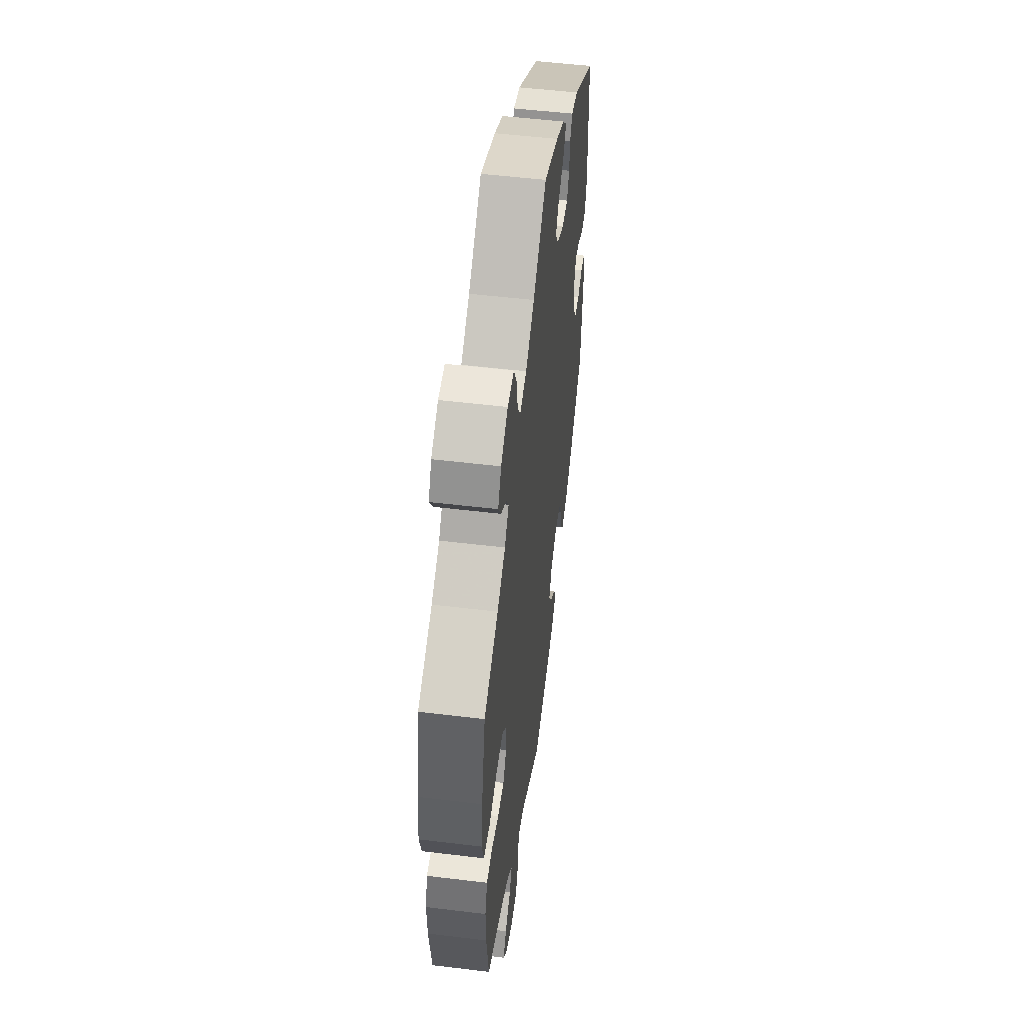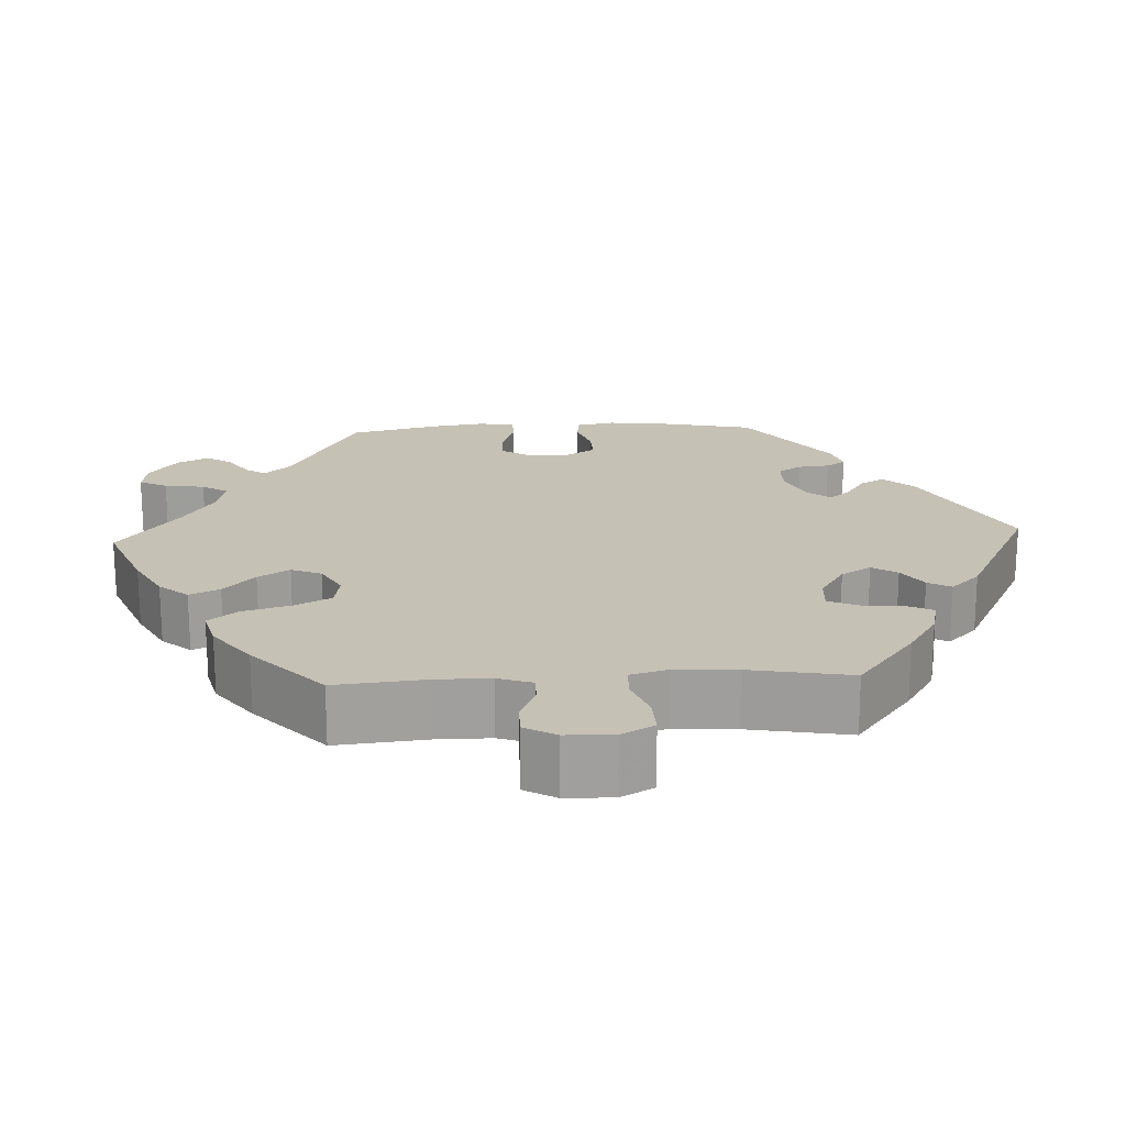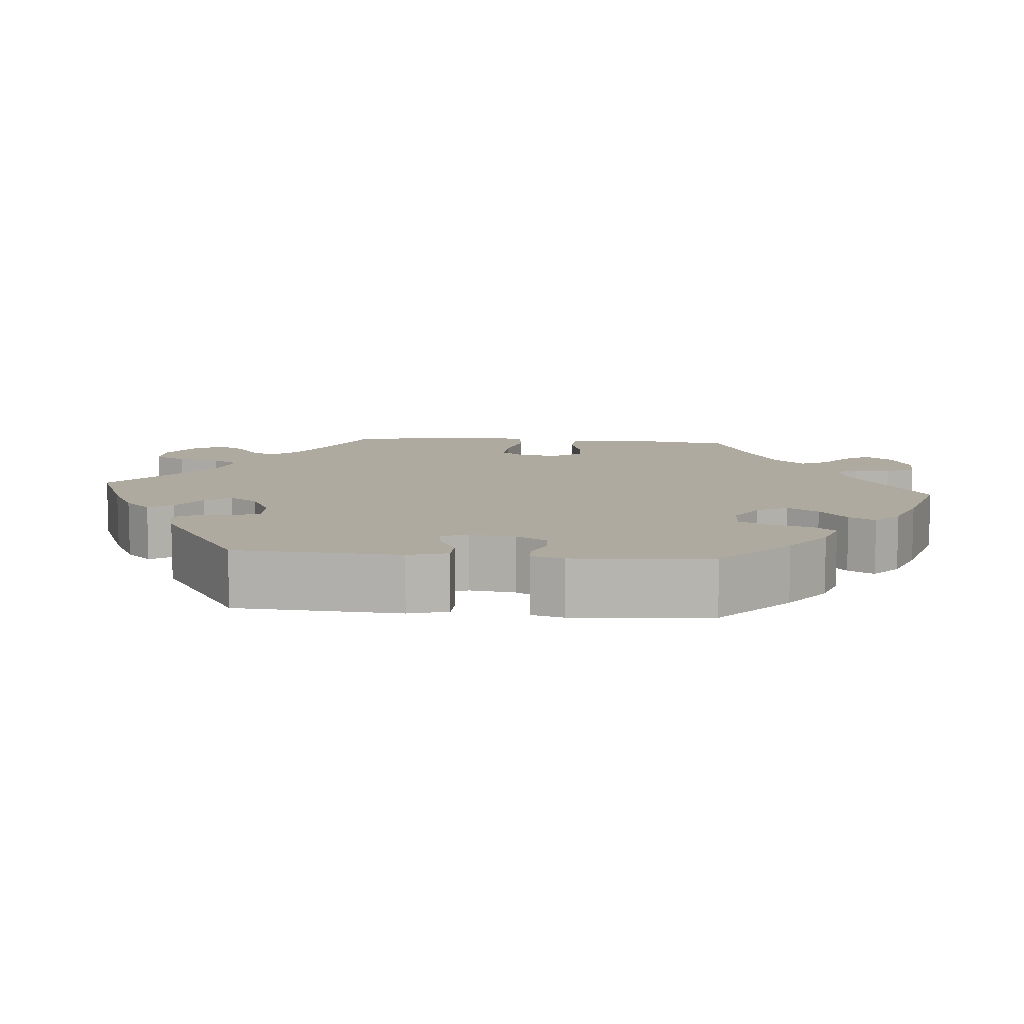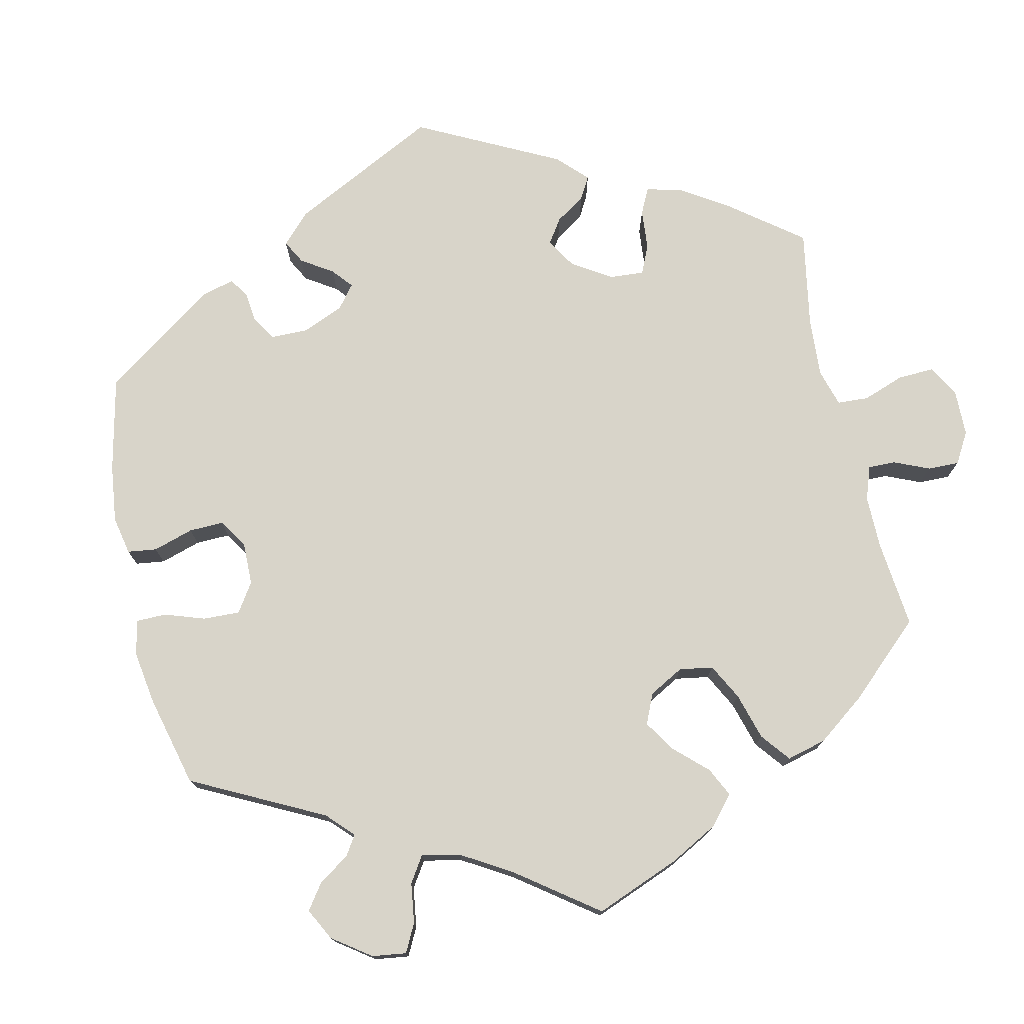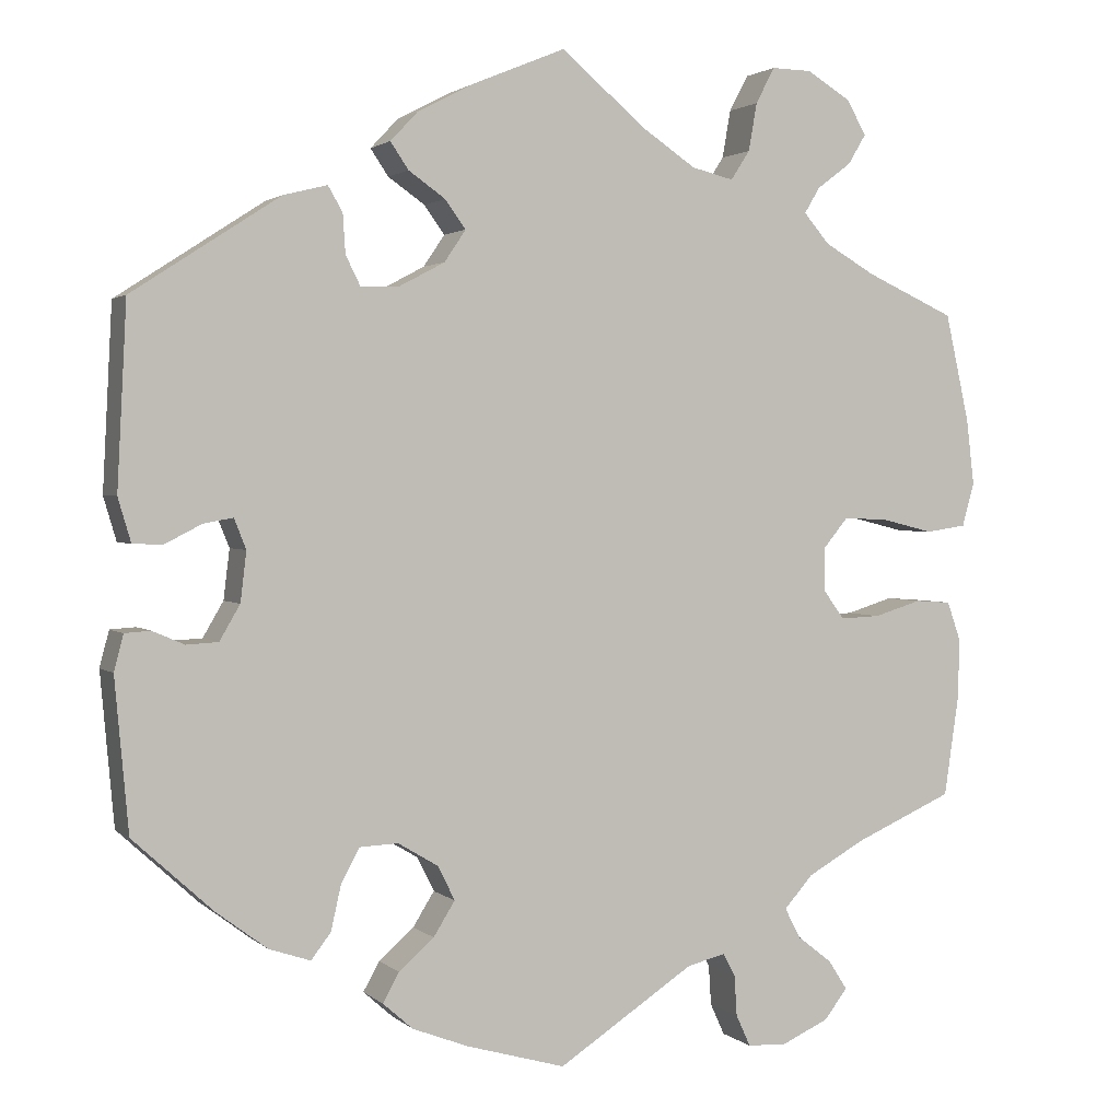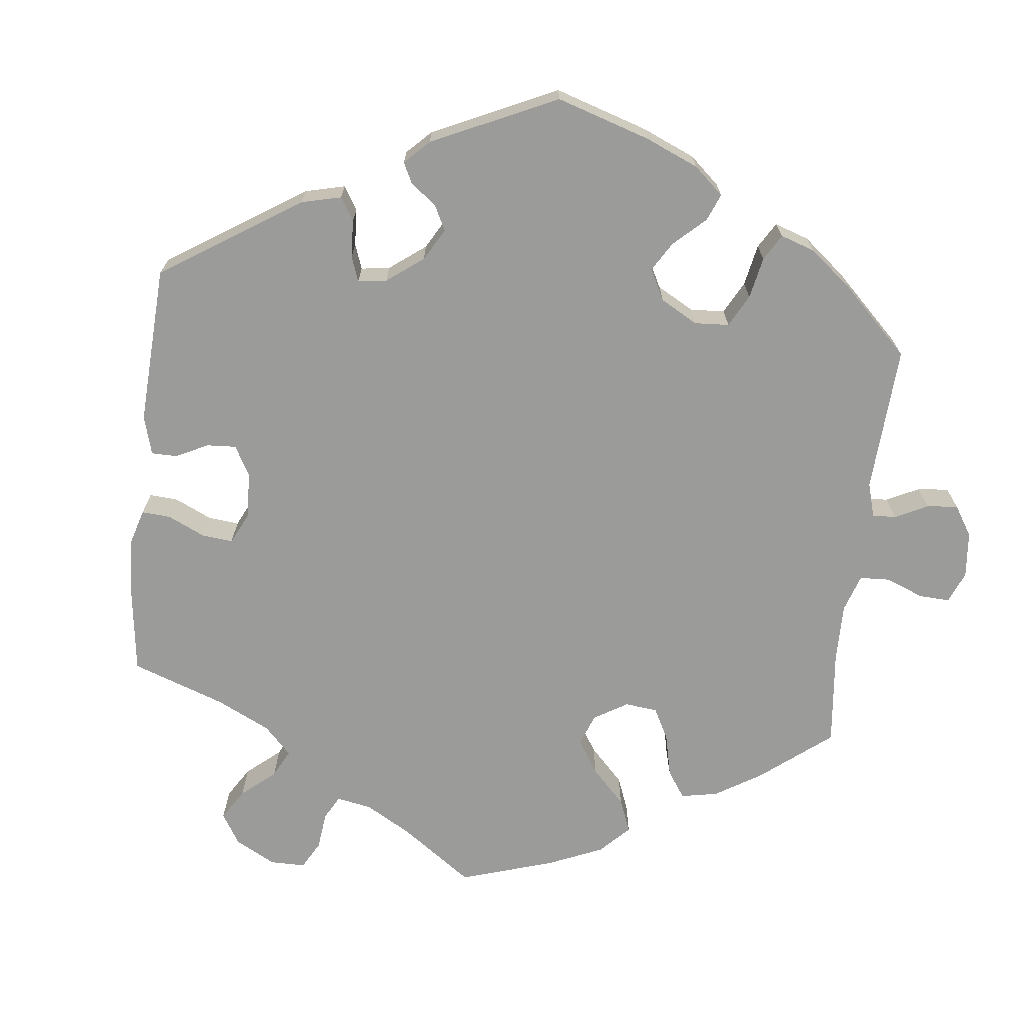
<metadata>
{"format":"obj","ext":"obj","renderer":"f3d","projection":"perspective","resolution":1024,"background":"white","views":[{"elev":52.7,"azim":-82.6,"up":"+Z"},{"elev":18.8,"azim":-32.9,"up":"+Y"},{"elev":9.5,"azim":95.4,"up":"+Y"},{"elev":75.0,"azim":-132.6,"up":"+Y"},{"elev":2.0,"azim":157.7,"up":"+Z"},{"elev":-69.6,"azim":113.5,"up":"+Y"}]}
</metadata>
<code>
v 0.407 0.07 -0.374
v 0.347 0.07 -0.419
v 0.299 0.07 -0.435
v 0.276 0.07 -0.405
v 0.264 0.07 -0.352
v 0.243 0.07 -0.313
v 0.198 0.07 -0.311
v 0.151 0.07 -0.339
v 0.131 0.07 -0.379
v 0.156 0.07 -0.419
v 0.197 0.07 -0.455
v 0.216 0.07 -0.489
v 0.181 0.07 -0.52
v 0.116 0.07 -0.545
v 0 0.07 -0.578
v -0.159 0.07 -0.474
v -0.204 0.07 -0.463
v -0.218 0.07 -0.49
v -0.221 0.07 -0.537
v -0.238 0.07 -0.574
v -0.284 0.07 -0.576
v -0.339 0.07 -0.551
v -0.366 0.07 -0.516
v -0.344 0.07 -0.482
v -0.303 0.07 -0.45
v -0.285 0.07 -0.415
v -0.319 0.07 -0.377
v -0.385 0.07 -0.34
v -0.501 0.07 -0.289
v -0.518 0.07 -0.173
v -0.52 0.07 -0.103
v -0.504 0.07 -0.057
v -0.462 0.07 -0.054
v -0.407 0.07 -0.071
v -0.36 0.07 -0.073
v -0.335 0.07 -0.039
v -0.336 0.07 0.012
v -0.364 0.07 0.046
v -0.416 0.07 0.044
v -0.477 0.07 0.029
v -0.524 0.07 0.036
v -0.538 0.07 0.087
v -0.529 0.07 0.163
v -0.501 0.07 0.289
v -0.397 0.07 0.336
v -0.338 0.07 0.37
v -0.308 0.07 0.405
v -0.326 0.07 0.435
v -0.366 0.07 0.465
v -0.387 0.07 0.5
v -0.364 0.07 0.54
v -0.313 0.07 0.571
v -0.266 0.07 0.572
v -0.244 0.07 0.53
v -0.234 0.07 0.474
v -0.212 0.07 0.44
v -0.163 0.07 0.452
v -0.099 0.07 0.495
v -0.001 0.07 0.578
v 0.11 0.07 0.532
v 0.173 0.07 0.499
v 0.205 0.07 0.465
v 0.184 0.07 0.434
v 0.141 0.07 0.404
v 0.117 0.07 0.371
v 0.142 0.07 0.334
v 0.195 0.07 0.306
v 0.24 0.07 0.305
v 0.257 0.07 0.339
v 0.26 0.07 0.385
v 0.277 0.07 0.414
v 0.328 0.07 0.401
v 0.5 0.07 0.289
v 0.511 0.07 0.076
v 0.496 0.07 0.025
v 0.461 0.07 0.024
v 0.418 0.07 0.046
v 0.384 0.07 0.052
v 0.37 0.07 0.017
v 0.377 0.07 -0.041
v 0.401 0.07 -0.082
v 0.438 0.07 -0.084
v 0.475 0.07 -0.068
v 0.505 0.07 -0.07
v 0.516 0.07 -0.112
v 0.5 0.07 -0.289
v 0.407 0 -0.374
v 0.347 0 -0.419
v 0.299 0 -0.435
v 0.276 0 -0.405
v 0.264 0 -0.352
v 0.243 0 -0.313
v 0.198 0 -0.311
v 0.151 0 -0.339
v 0.131 0 -0.379
v 0.156 0 -0.419
v 0.197 0 -0.455
v 0.216 0 -0.489
v 0.181 0 -0.52
v 0.116 0 -0.545
v 0 0 -0.578
v -0.159 0 -0.474
v -0.204 0 -0.463
v -0.218 0 -0.49
v -0.221 0 -0.537
v -0.238 0 -0.574
v -0.284 0 -0.576
v -0.339 0 -0.551
v -0.366 0 -0.516
v -0.344 0 -0.482
v -0.303 0 -0.45
v -0.285 0 -0.415
v -0.319 0 -0.377
v -0.385 0 -0.34
v -0.501 0 -0.289
v -0.518 0 -0.173
v -0.52 0 -0.103
v -0.504 0 -0.057
v -0.462 0 -0.054
v -0.407 0 -0.071
v -0.36 0 -0.073
v -0.335 0 -0.039
v -0.336 0 0.012
v -0.364 0 0.046
v -0.416 0 0.044
v -0.477 0 0.029
v -0.524 0 0.036
v -0.538 0 0.087
v -0.529 0 0.163
v -0.501 0 0.289
v -0.397 0 0.336
v -0.338 0 0.37
v -0.308 0 0.405
v -0.326 0 0.435
v -0.366 0 0.465
v -0.387 0 0.5
v -0.364 0 0.54
v -0.313 0 0.571
v -0.266 0 0.572
v -0.244 0 0.53
v -0.234 0 0.474
v -0.212 0 0.44
v -0.163 0 0.452
v -0.099 0 0.495
v -0.001 0 0.578
v 0.11 0 0.532
v 0.173 0 0.499
v 0.205 0 0.465
v 0.184 0 0.434
v 0.141 0 0.404
v 0.117 0 0.371
v 0.142 0 0.334
v 0.195 0 0.306
v 0.24 0 0.305
v 0.257 0 0.339
v 0.26 0 0.385
v 0.277 0 0.414
v 0.328 0 0.401
v 0.5 0 0.289
v 0.511 0 0.076
v 0.496 0 0.025
v 0.461 0 0.024
v 0.418 0 0.046
v 0.384 0 0.052
v 0.37 0 0.017
v 0.377 0 -0.041
v 0.401 0 -0.082
v 0.438 0 -0.084
v 0.475 0 -0.068
v 0.505 0 -0.07
v 0.516 0 -0.112
v 0.5 0 -0.289
f 82 83 84 85
f 81 82 85 86
f 80 81 86 1
f 74 75 76 77
f 74 77 78
f 73 74 78
f 72 73 78
f 69 70 71 72
f 68 69 72 78
f 67 68 78 79
f 61 62 63 64
f 61 64 65
f 58 59 60 61
f 57 58 61 65
f 56 57 65 66
f 52 53 54 55
f 52 55 56
f 51 52 56
f 48 49 50 51
f 47 48 51 56
f 46 47 56 66
f 42 43 44 45
f 39 40 41 42
f 38 39 42 45
f 37 38 45 46
f 31 32 33 34
f 31 34 35
f 28 29 30 31
f 27 28 31 35
f 26 27 35 36
f 22 23 24 25
f 22 25 26
f 21 22 26
f 18 19 20 21
f 17 18 21 26
f 16 17 26 36
f 10 11 12 13
f 9 10 13 14
f 2 3 4 5
f 2 5 6
f 1 2 6
f 80 1 6
f 79 80 6 7
f 67 79 7 8
f 66 67 8 9
f 36 37 46 66
f 15 16 36 66
f 9 14 15 66
f 171 170 169 168
f 172 171 168 167
f 87 172 167 166
f 163 162 161 160
f 164 163 160
f 164 160 159
f 164 159 158
f 158 157 156 155
f 164 158 155 154
f 165 164 154 153
f 150 149 148 147
f 151 150 147
f 147 146 145 144
f 151 147 144 143
f 152 151 143 142
f 141 140 139 138
f 142 141 138
f 142 138 137
f 137 136 135 134
f 142 137 134 133
f 152 142 133 132
f 131 130 129 128
f 128 127 126 125
f 131 128 125 124
f 132 131 124 123
f 120 119 118 117
f 121 120 117
f 117 116 115 114
f 121 117 114 113
f 122 121 113 112
f 111 110 109 108
f 112 111 108
f 112 108 107
f 107 106 105 104
f 112 107 104 103
f 122 112 103 102
f 99 98 97 96
f 100 99 96 95
f 91 90 89 88
f 92 91 88
f 92 88 87
f 92 87 166
f 93 92 166 165
f 94 93 165 153
f 95 94 153 152
f 152 132 123 122
f 152 122 102 101
f 152 101 100 95
f 1 87 88 2
f 2 88 89 3
f 3 89 90 4
f 4 90 91 5
f 5 91 92 6
f 6 92 93 7
f 7 93 94 8
f 8 94 95 9
f 9 95 96 10
f 10 96 97 11
f 11 97 98 12
f 12 98 99 13
f 13 99 100 14
f 14 100 101 15
f 15 101 102 16
f 16 102 103 17
f 17 103 104 18
f 18 104 105 19
f 19 105 106 20
f 20 106 107 21
f 21 107 108 22
f 22 108 109 23
f 23 109 110 24
f 24 110 111 25
f 25 111 112 26
f 26 112 113 27
f 27 113 114 28
f 28 114 115 29
f 29 115 116 30
f 30 116 117 31
f 31 117 118 32
f 32 118 119 33
f 33 119 120 34
f 34 120 121 35
f 35 121 122 36
f 36 122 123 37
f 37 123 124 38
f 38 124 125 39
f 39 125 126 40
f 40 126 127 41
f 41 127 128 42
f 42 128 129 43
f 43 129 130 44
f 44 130 131 45
f 45 131 132 46
f 46 132 133 47
f 47 133 134 48
f 48 134 135 49
f 49 135 136 50
f 50 136 137 51
f 51 137 138 52
f 52 138 139 53
f 53 139 140 54
f 54 140 141 55
f 55 141 142 56
f 56 142 143 57
f 57 143 144 58
f 58 144 145 59
f 59 145 146 60
f 60 146 147 61
f 61 147 148 62
f 62 148 149 63
f 63 149 150 64
f 64 150 151 65
f 65 151 152 66
f 66 152 153 67
f 67 153 154 68
f 68 154 155 69
f 69 155 156 70
f 70 156 157 71
f 71 157 158 72
f 72 158 159 73
f 73 159 160 74
f 74 160 161 75
f 75 161 162 76
f 76 162 163 77
f 77 163 164 78
f 78 164 165 79
f 79 165 166 80
f 80 166 167 81
f 81 167 168 82
f 82 168 169 83
f 83 169 170 84
f 84 170 171 85
f 85 171 172 86
f 86 172 87 1

</code>
